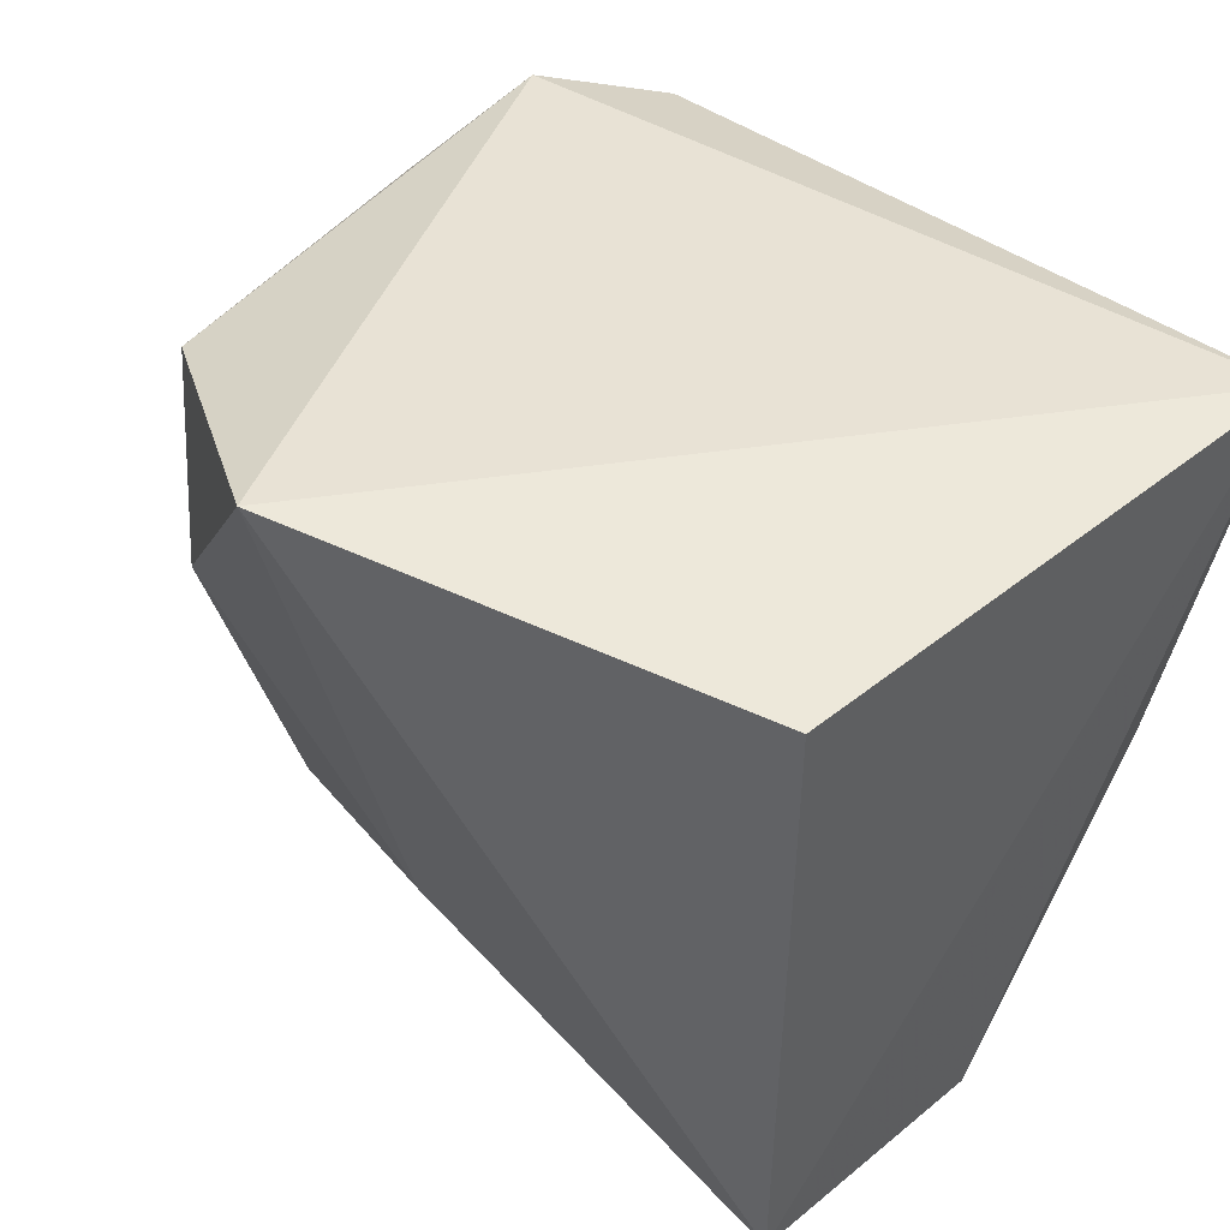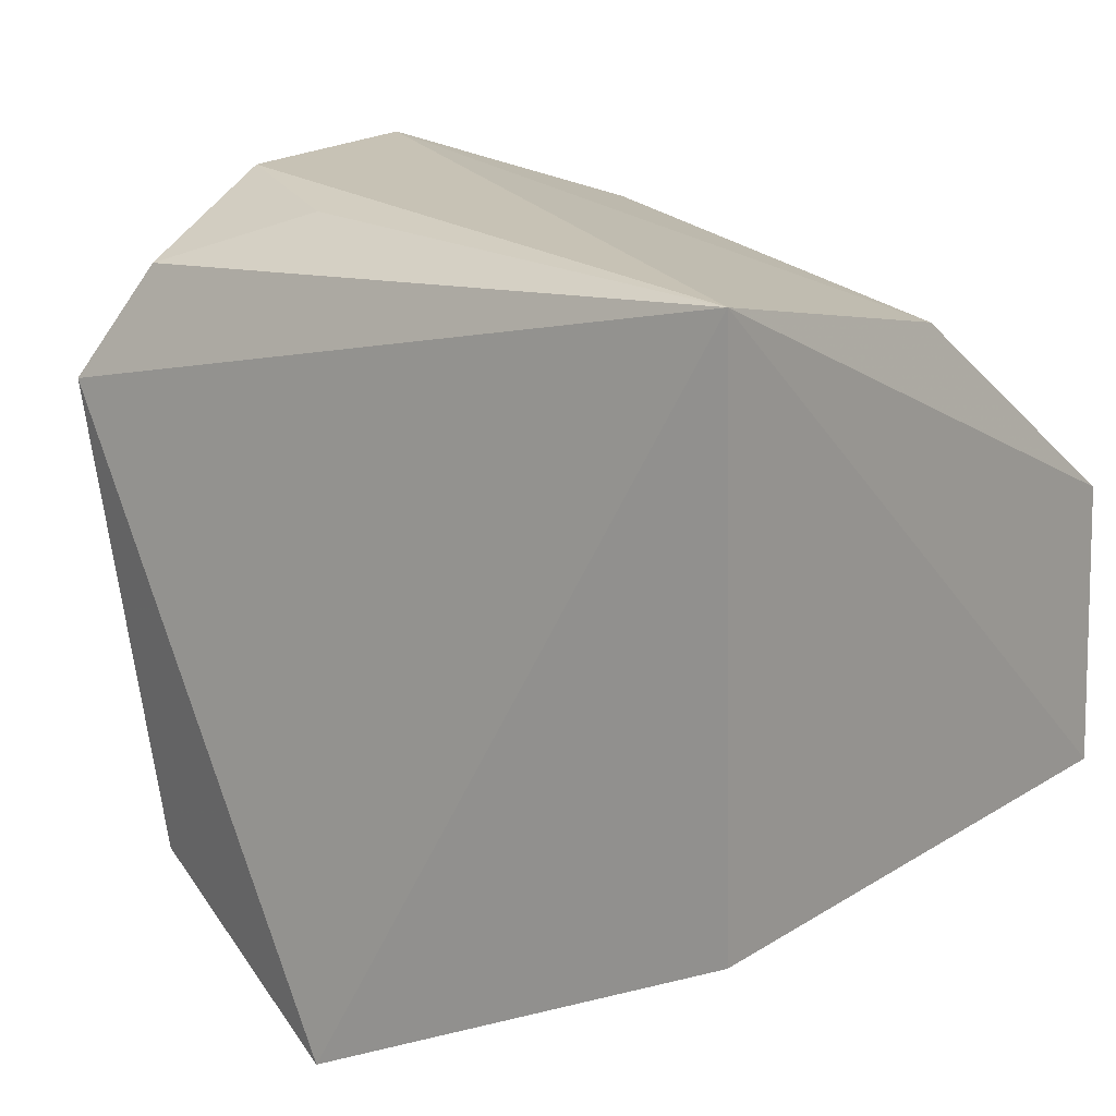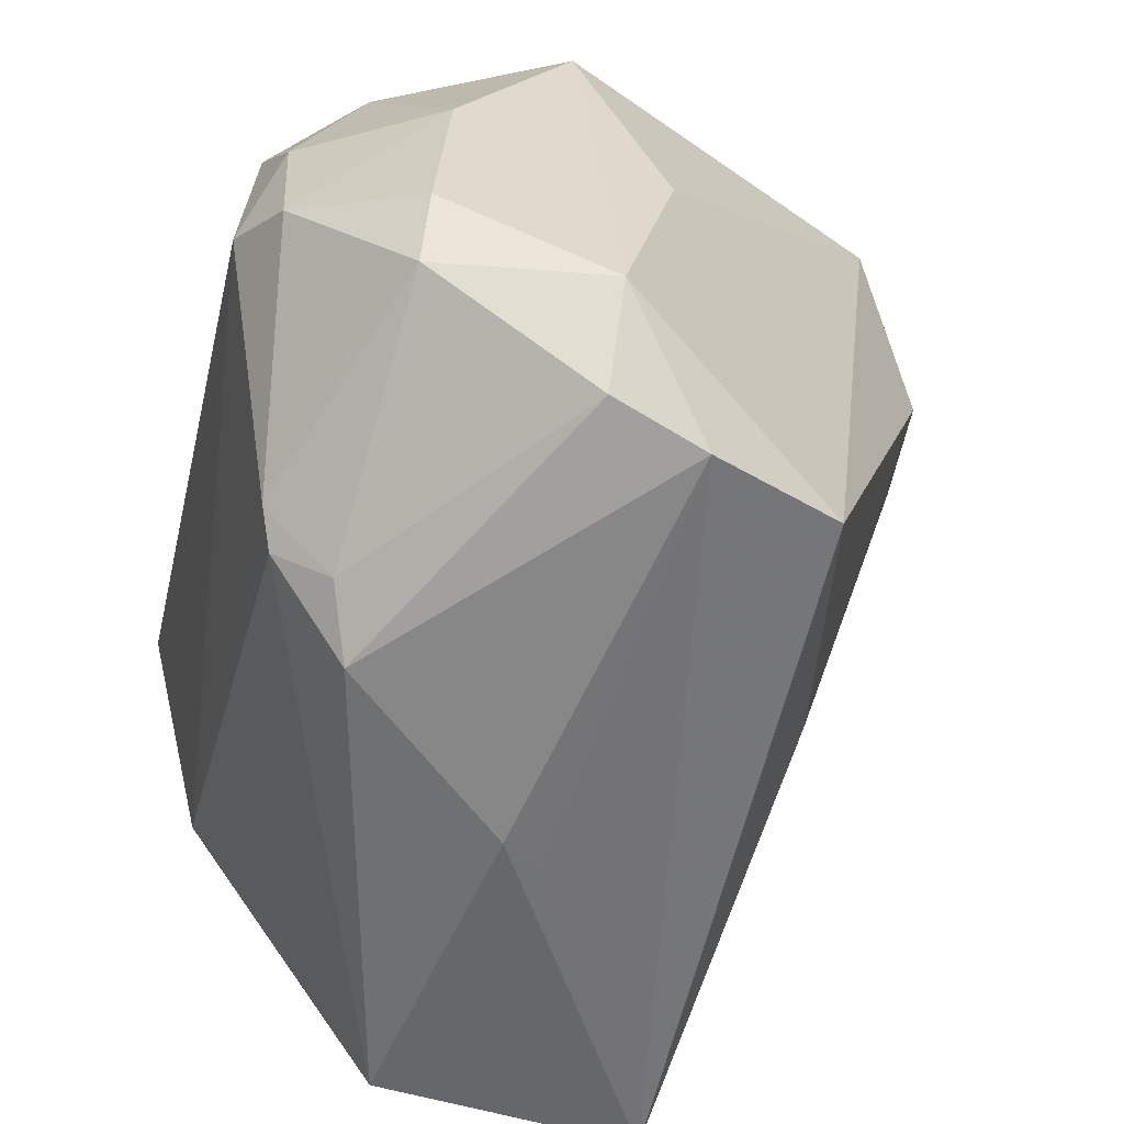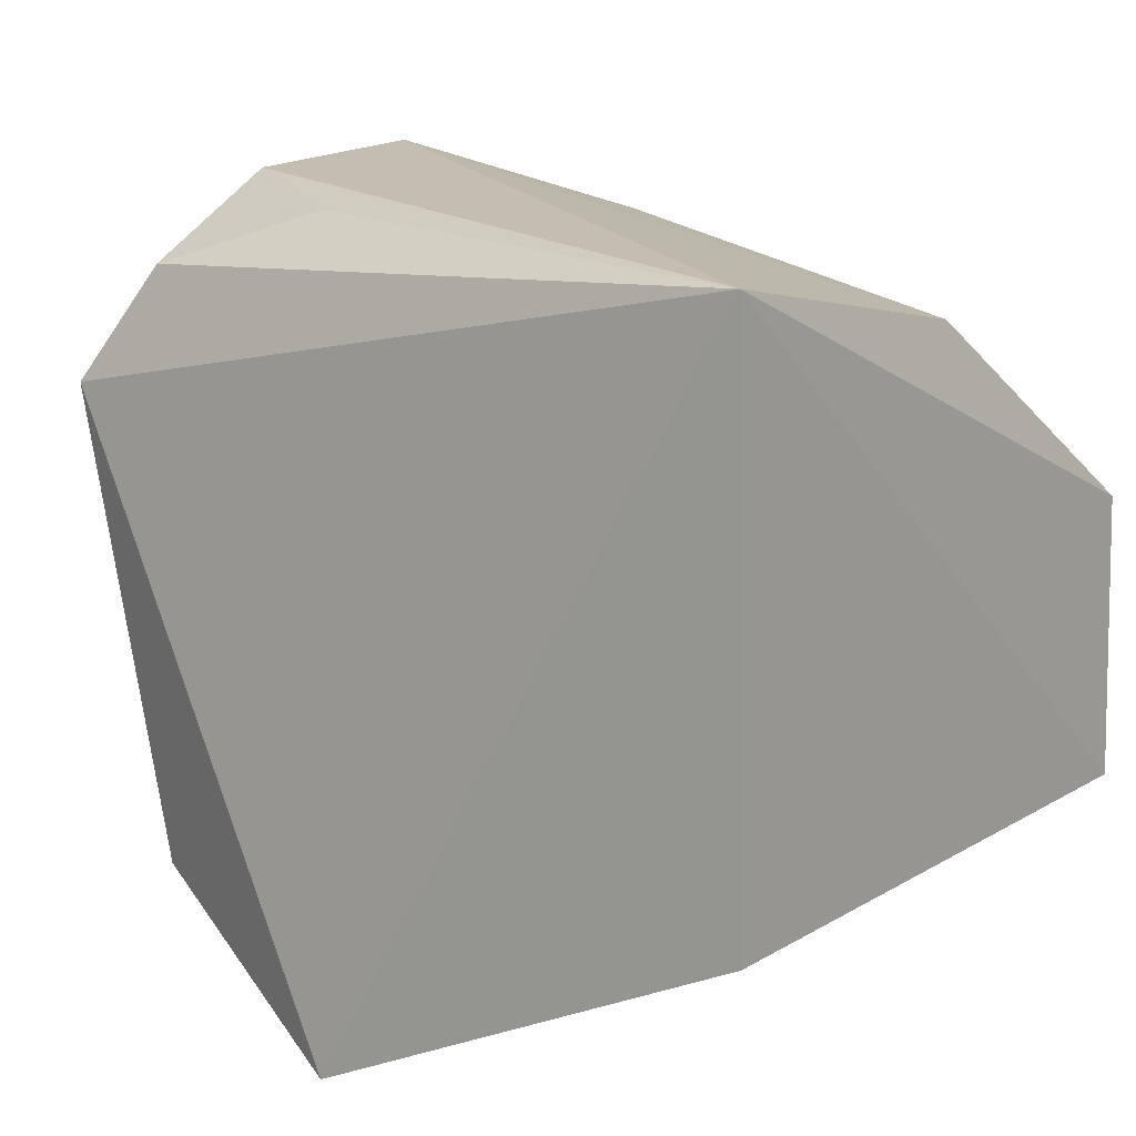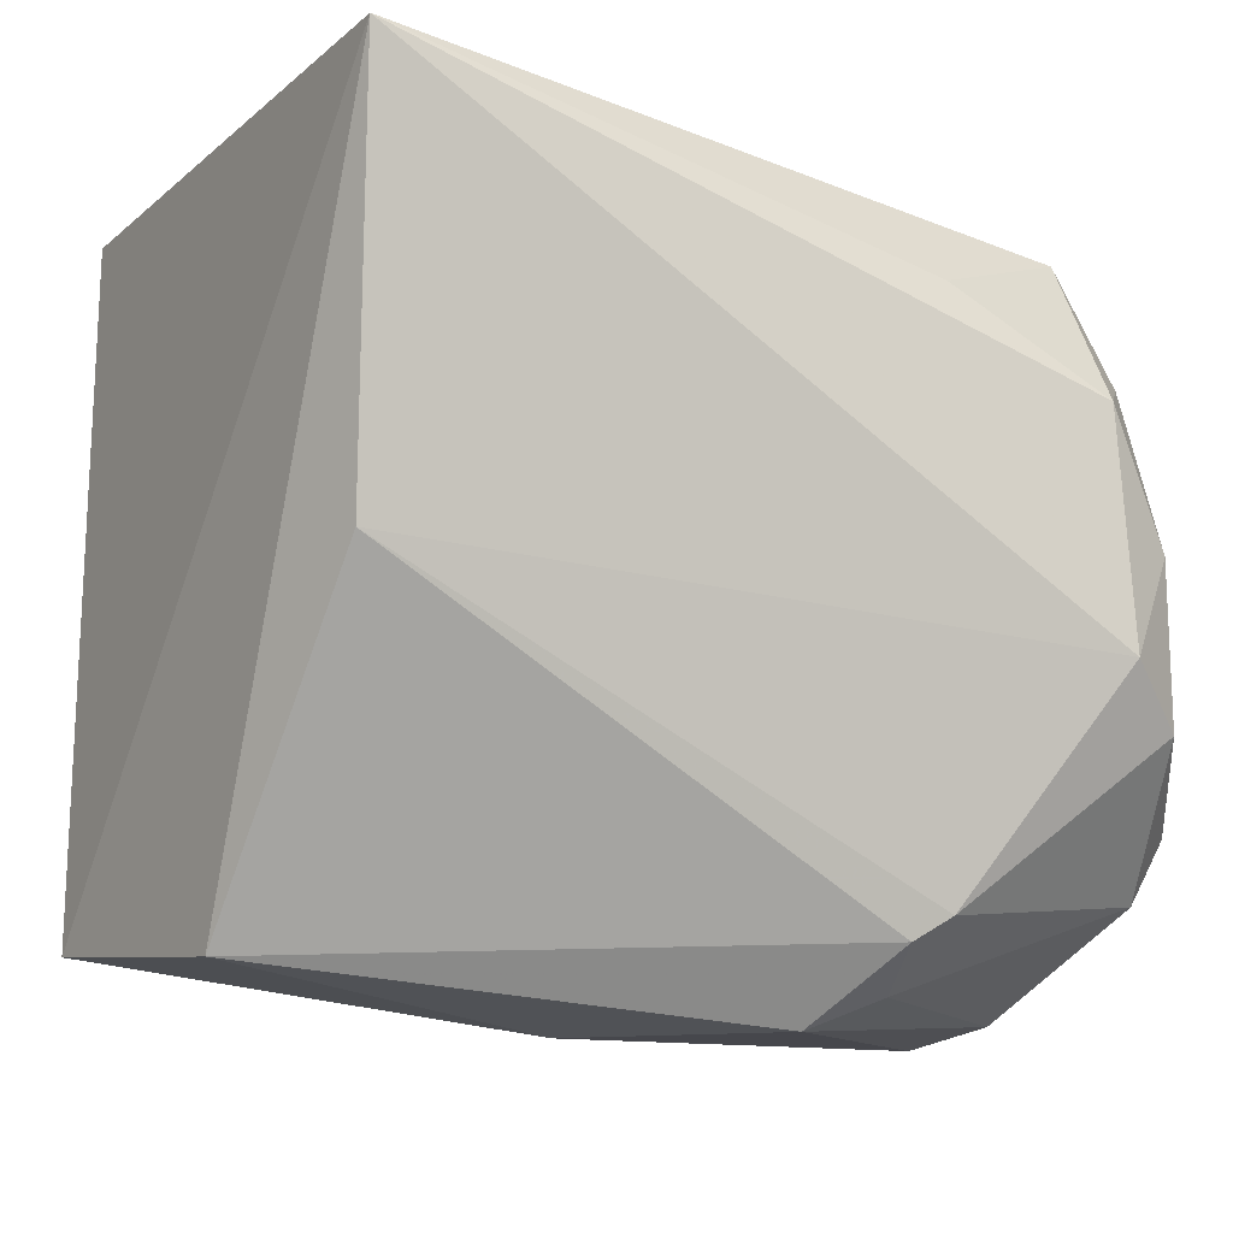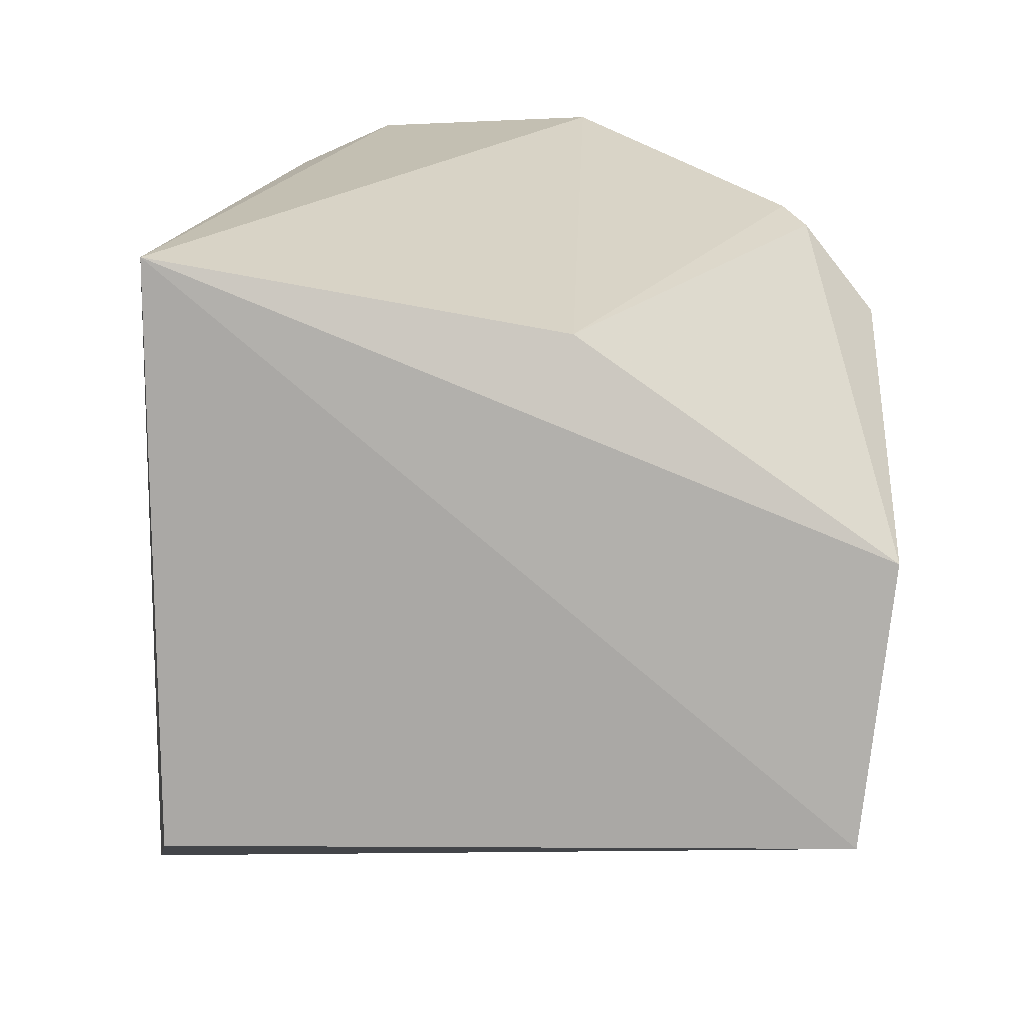
<metadata>
{"format":"obj","ext":"obj","renderer":"f3d","projection":"perspective","resolution":1024,"background":"white","views":[{"elev":45.5,"azim":48.3,"up":"+Z"},{"elev":16.5,"azim":36.8,"up":"+Y"},{"elev":-61.0,"azim":-107.0,"up":"+Z"},{"elev":14.7,"azim":36.8,"up":"+Y"},{"elev":-14.9,"azim":150.5,"up":"+Z"},{"elev":16.1,"azim":88.3,"up":"+Y"}]}
</metadata>
<code>
v -0.01062 0.03647 0.03326
v -0.01024 0.01721 0.03323
v -0.01093 0.02635 0.009508
v -0.02704 0.03134 0.007904
v -0.04007 0.02831 0.02819
v -0.03446 0.01826 0.01077
v -0.01178 0.03374 0.01996
v -0.01014 0.01685 0.01065
v -0.02457 0.01055 0.03508
v -0.03467 0.03766 0.0184
v -0.02885 0.03428 0.0102
v -0.03644 0.02314 0.008733
v -0.02234 0.02513 0.008092
v -0.03665 0.03089 0.03256
v -0.03564 0.0163 0.02962
v -0.02539 0.01601 0.0143
v -0.02996 0.03483 0.01096
v -0.03949 0.03247 0.01439
v -0.02158 0.02375 0.008508
v -0.03659 0.0367 0.0219
v -0.03256 0.01368 0.02497
v -0.03957 0.02662 0.01209
v -0.03347 0.01489 0.03237
v -0.03824 0.03239 0.01222
v -0.03682 0.03449 0.02777
v -0.03977 0.03213 0.02112
v -0.03683 0.03643 0.01656
v -0.03432 0.03741 0.02614
v -0.03953 0.02485 0.0203
v -0.02932 0.03234 0.008913
v -0.03717 0.02642 0.009196
v -0.03427 0.03481 0.03125
v -0.02895 0.03673 0.02913
f 7 1 3
f 8 1 2
f 8 3 1
f 9 2 1
f 9 8 2
f 10 1 7
f 11 7 3
f 11 3 4
f 12 8 6
f 13 4 3
f 13 3 8
f 13 12 4
f 14 9 1
f 16 6 8
f 16 8 9
f 17 10 7
f 17 7 11
f 19 13 8
f 19 8 12
f 19 12 13
f 21 15 6
f 21 16 9
f 21 6 16
f 22 12 6
f 22 6 15
f 23 14 5
f 23 5 15
f 23 9 14
f 23 21 9
f 23 15 21
f 24 22 18
f 25 5 14
f 26 25 20
f 26 5 25
f 26 22 5
f 26 18 22
f 27 20 10
f 27 26 20
f 27 18 26
f 27 24 18
f 27 10 17
f 27 17 24
f 28 1 10
f 28 10 20
f 28 20 25
f 29 22 15
f 29 15 5
f 29 5 22
f 30 24 17
f 30 17 11
f 30 11 4
f 31 12 22
f 31 22 24
f 31 24 30
f 31 30 4
f 31 4 12
f 32 28 25
f 32 25 14
f 32 14 1
f 33 32 1
f 33 1 28
f 33 28 32

</code>
